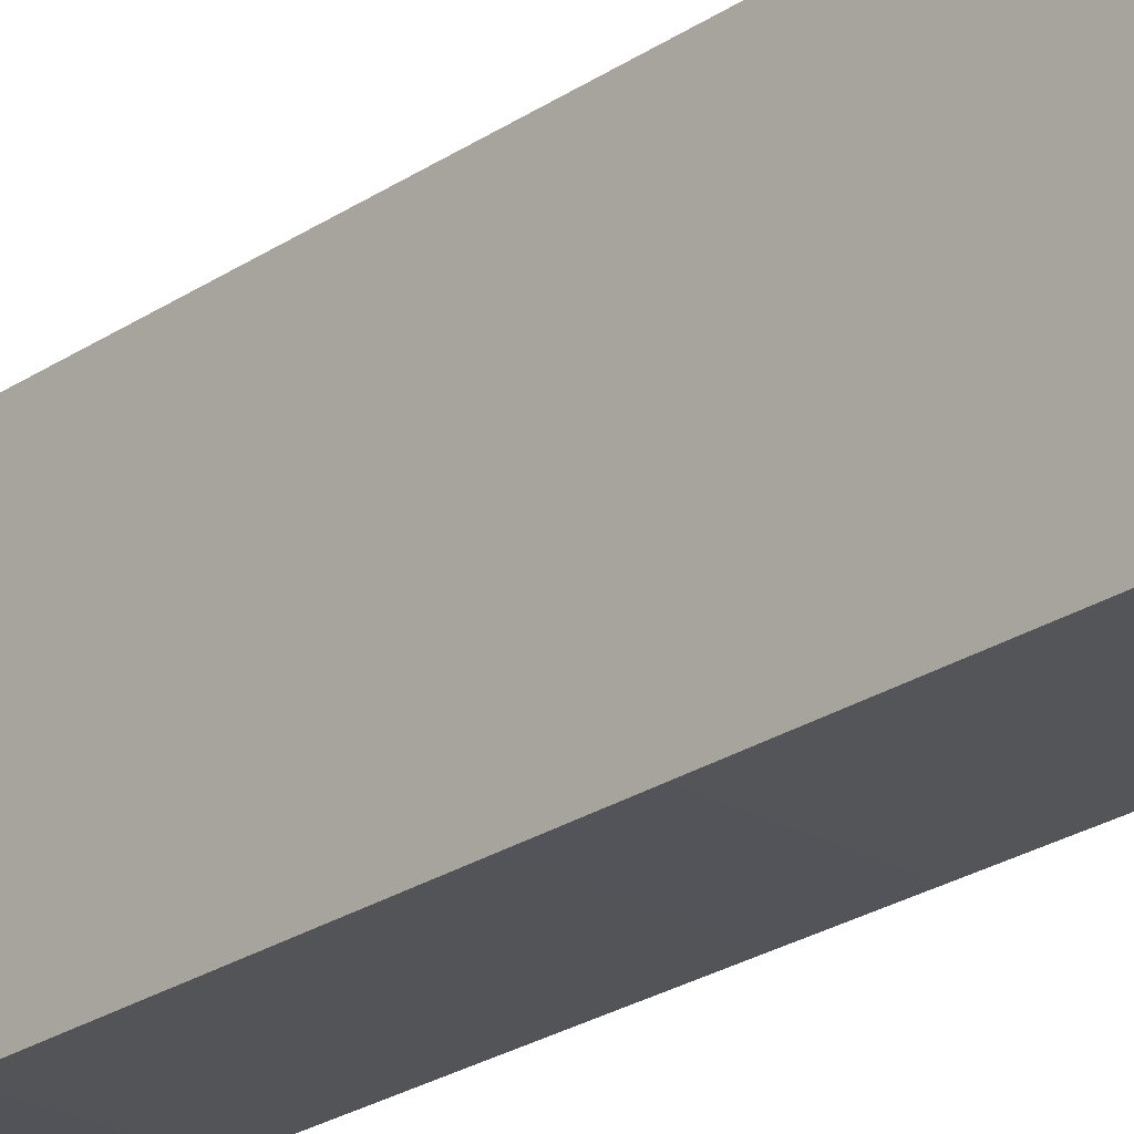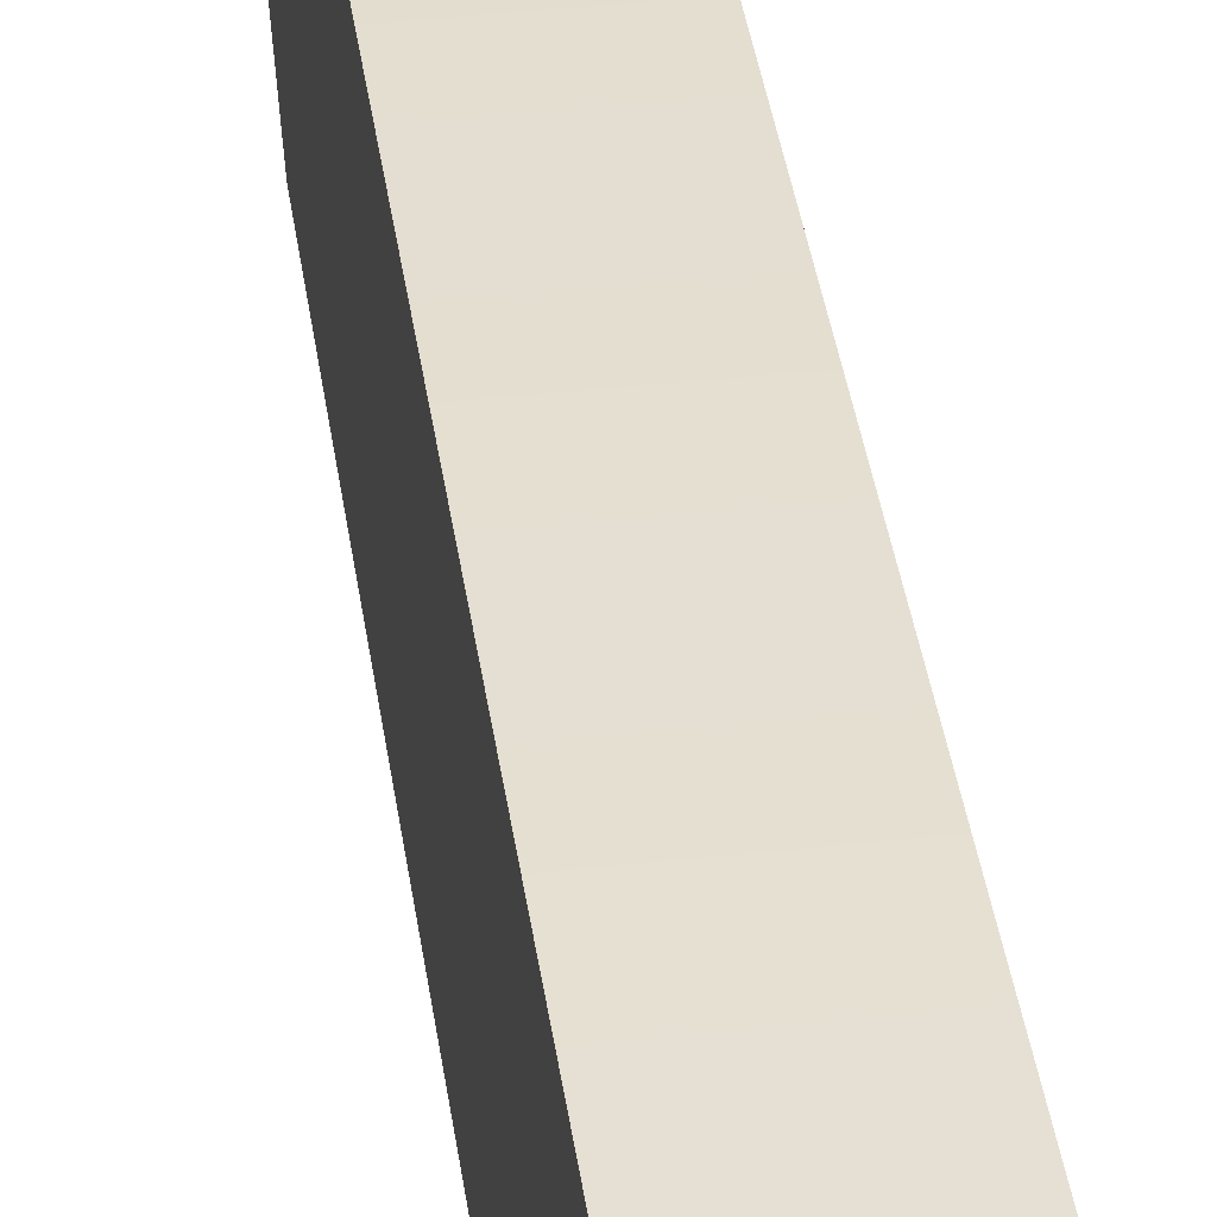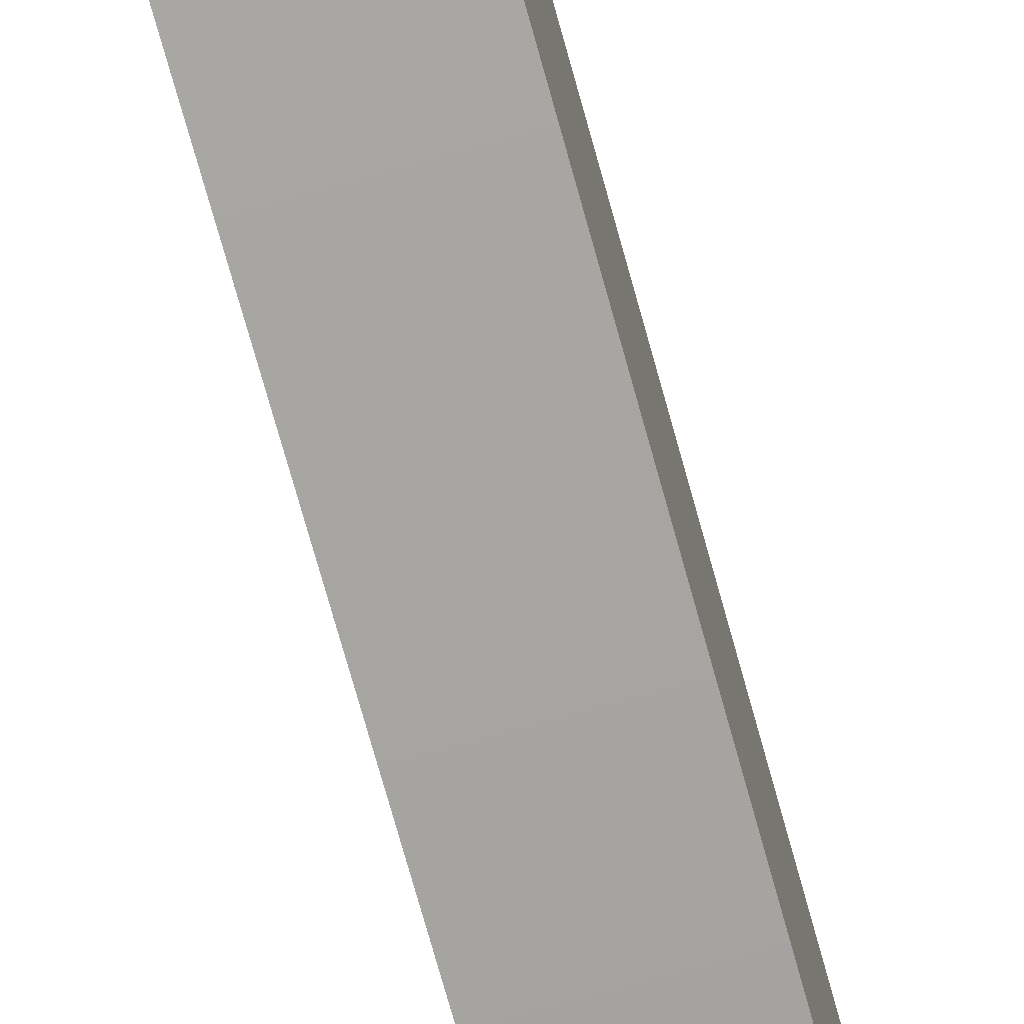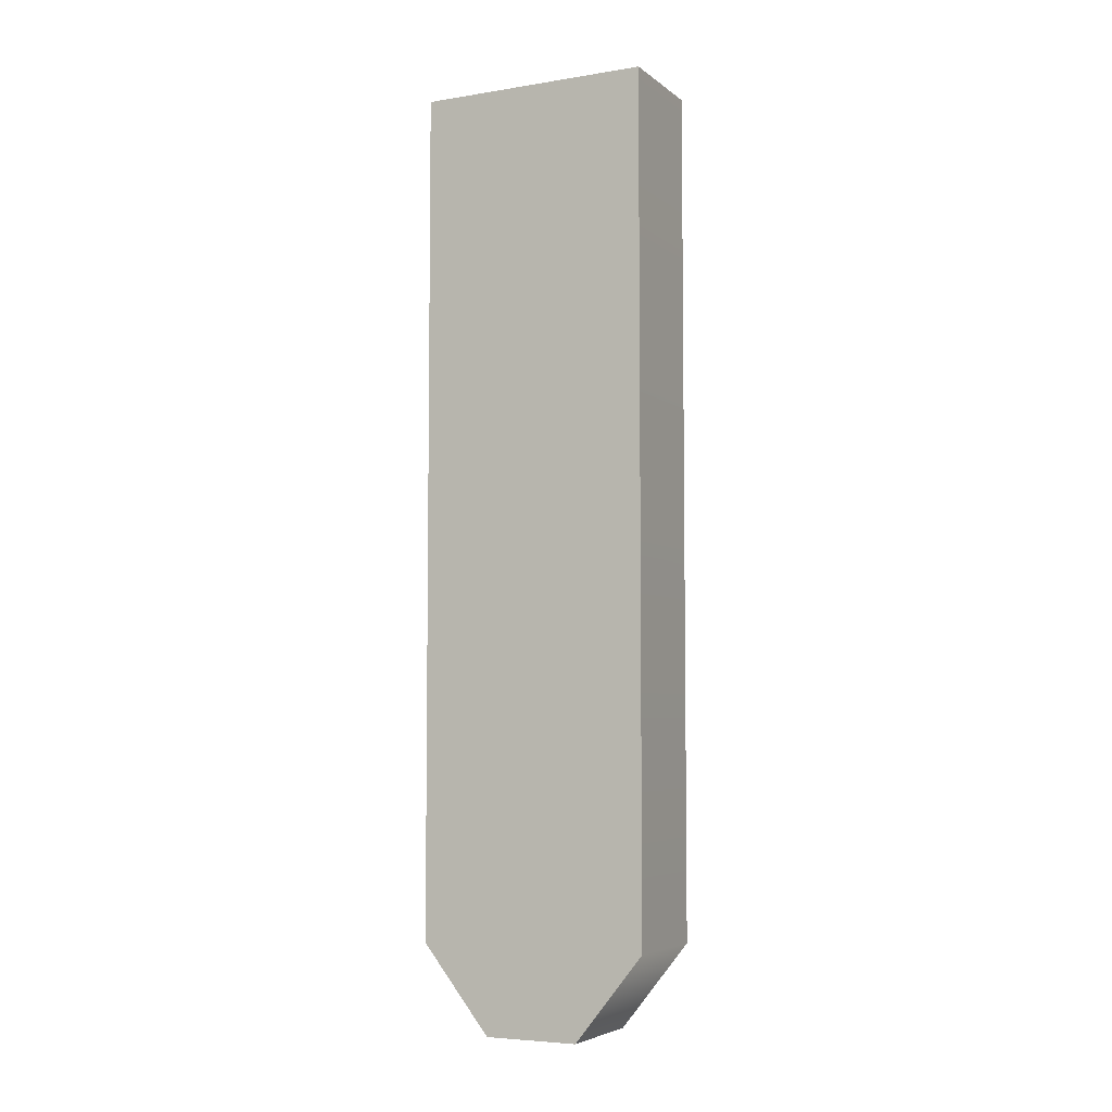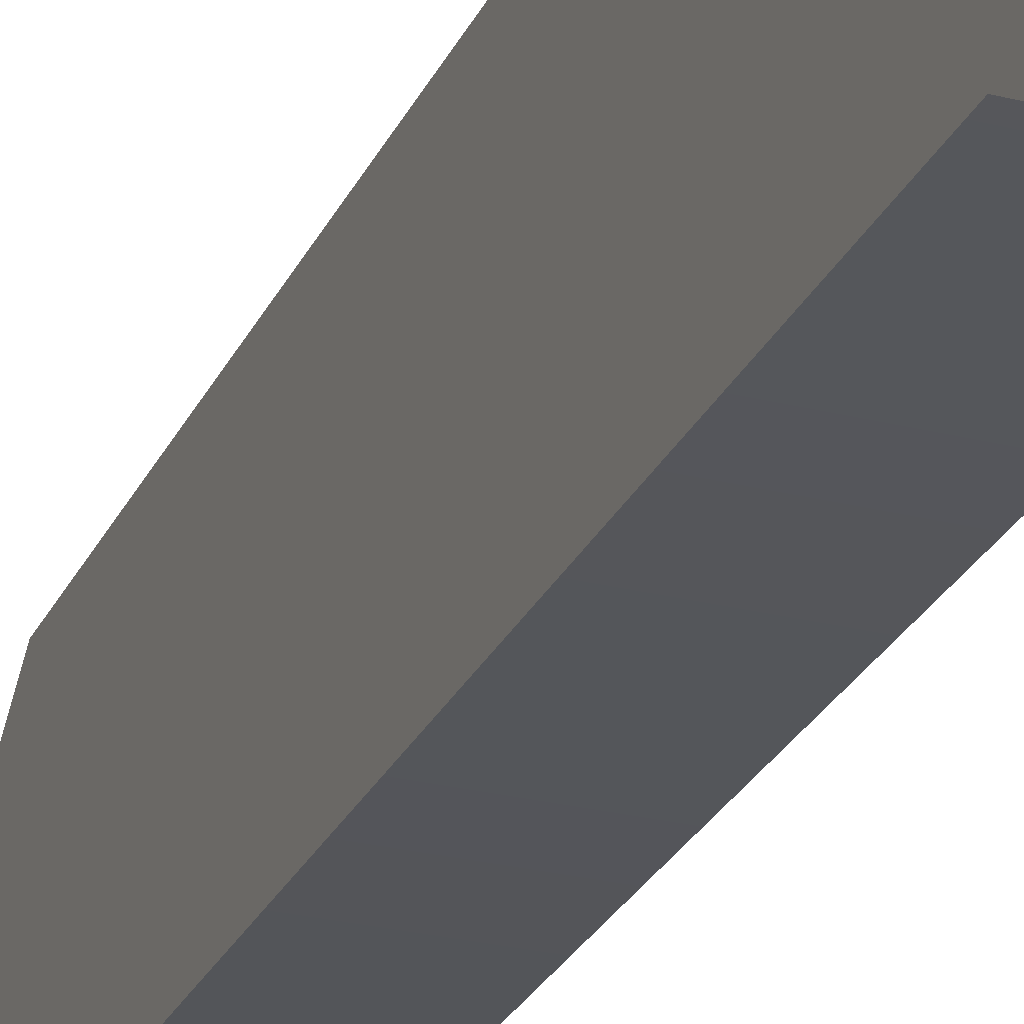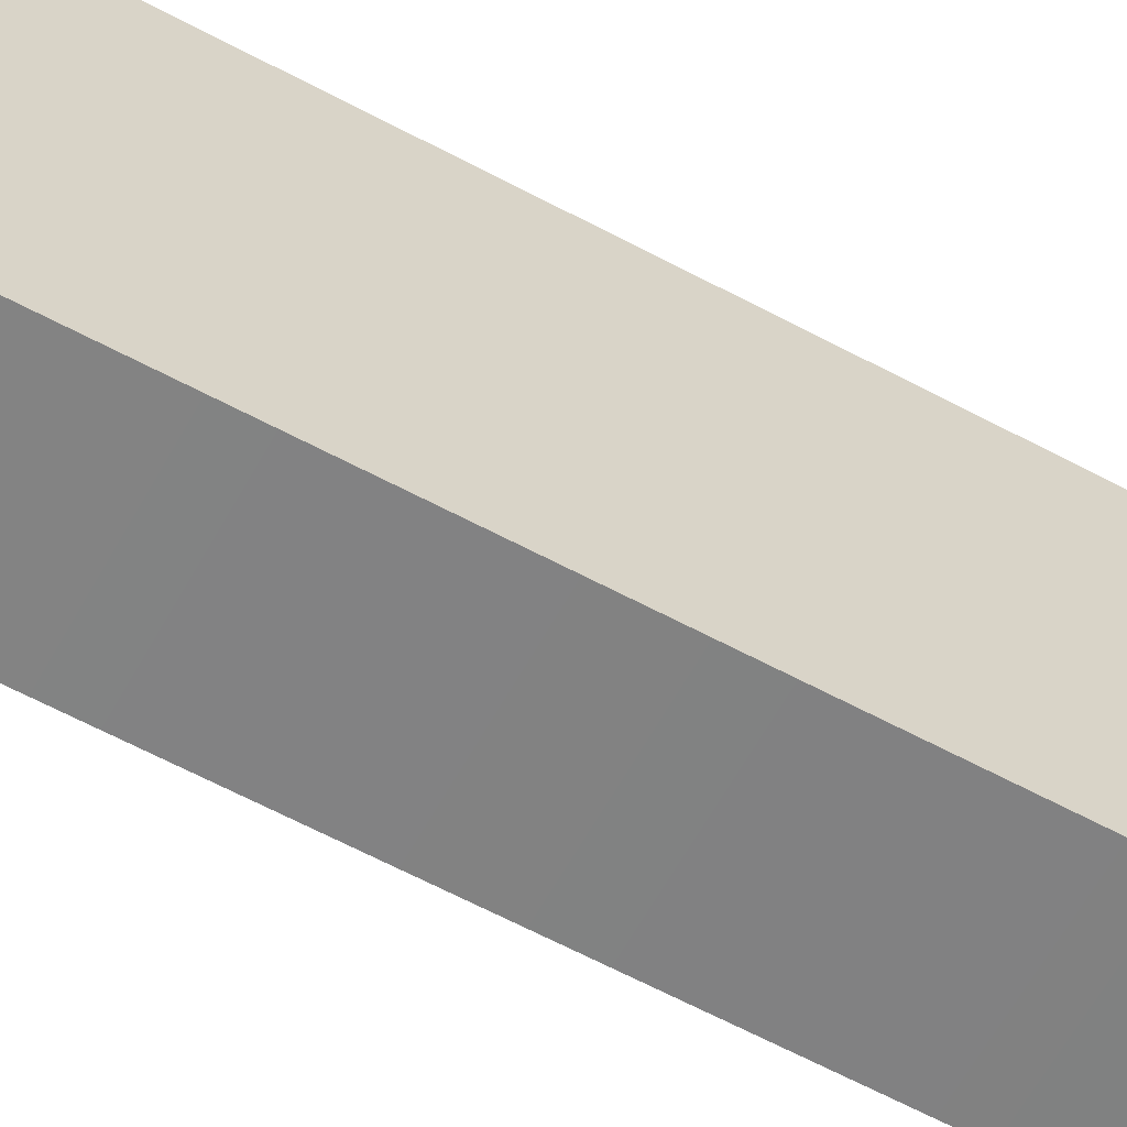
<metadata>
{"format":"obj","ext":"obj","renderer":"f3d","projection":"perspective","resolution":1024,"background":"white","views":[{"elev":-25.2,"azim":-43.1,"up":"+Y"},{"elev":38.7,"azim":-7.9,"up":"+Y"},{"elev":-75.9,"azim":15.7,"up":"+Y"},{"elev":-5.3,"azim":116.4,"up":"+Z"},{"elev":-27.1,"azim":-21.2,"up":"+Y"},{"elev":-61.6,"azim":61.3,"up":"+Y"}]}
</metadata>
<code>
g leg_upper
v -0.117 0.25 0.1648
v -0.117 0.25 -1.66
v 0.117 0.25 -1.66
v 0.117 0.25 0.1648
v 0.117 0.1013 -1.845
v -0.117 0.1013 -1.845
v -0.117 0.1013 -1.845
v -0.117 -0.1013 -1.845
v 0.117 -0.1013 -1.845
v 0.117 0.1013 -1.845
v -0.117 -0.25 -1.66
v -0.117 -0.25 0.1648
v 0.117 -0.25 0.1648
v 0.117 -0.25 -1.66
v -0.117 -0.1013 -1.845
v 0.117 -0.1013 -1.845
v 0.117 -0.25 0.1648
v 0.117 0.25 0.1648
v 0.117 0.25 -1.66
v 0.117 -0.25 -1.66
v 0.117 -0.1013 -1.845
v 0.117 0.1013 -1.845
v -0.117 -0.25 -1.66
v -0.117 0.25 -1.66
v -0.117 0.25 0.1648
v -0.117 -0.25 0.1648
v -0.117 0.1013 -1.845
v -0.117 -0.1013 -1.845
g leg_upper_0
f 3 2 1
f 4 3 1
f 3 5 2
f 5 6 2
f 9 8 7
f 10 9 7
f 13 12 11
f 14 13 11
f 11 15 14
f 15 16 14
f 19 18 17
f 20 19 17
f 20 21 19
f 21 22 19
f 25 24 23
f 26 25 23
f 24 27 23
f 27 28 23

</code>
